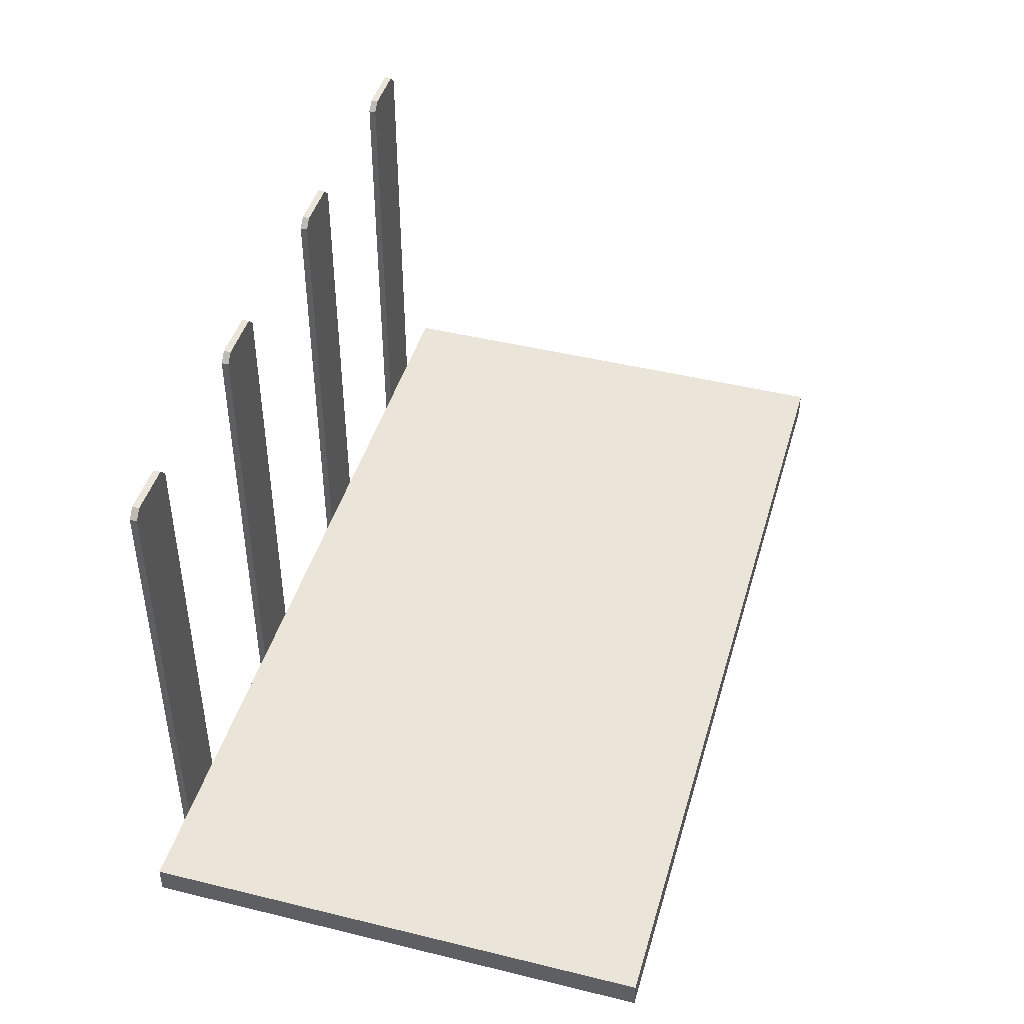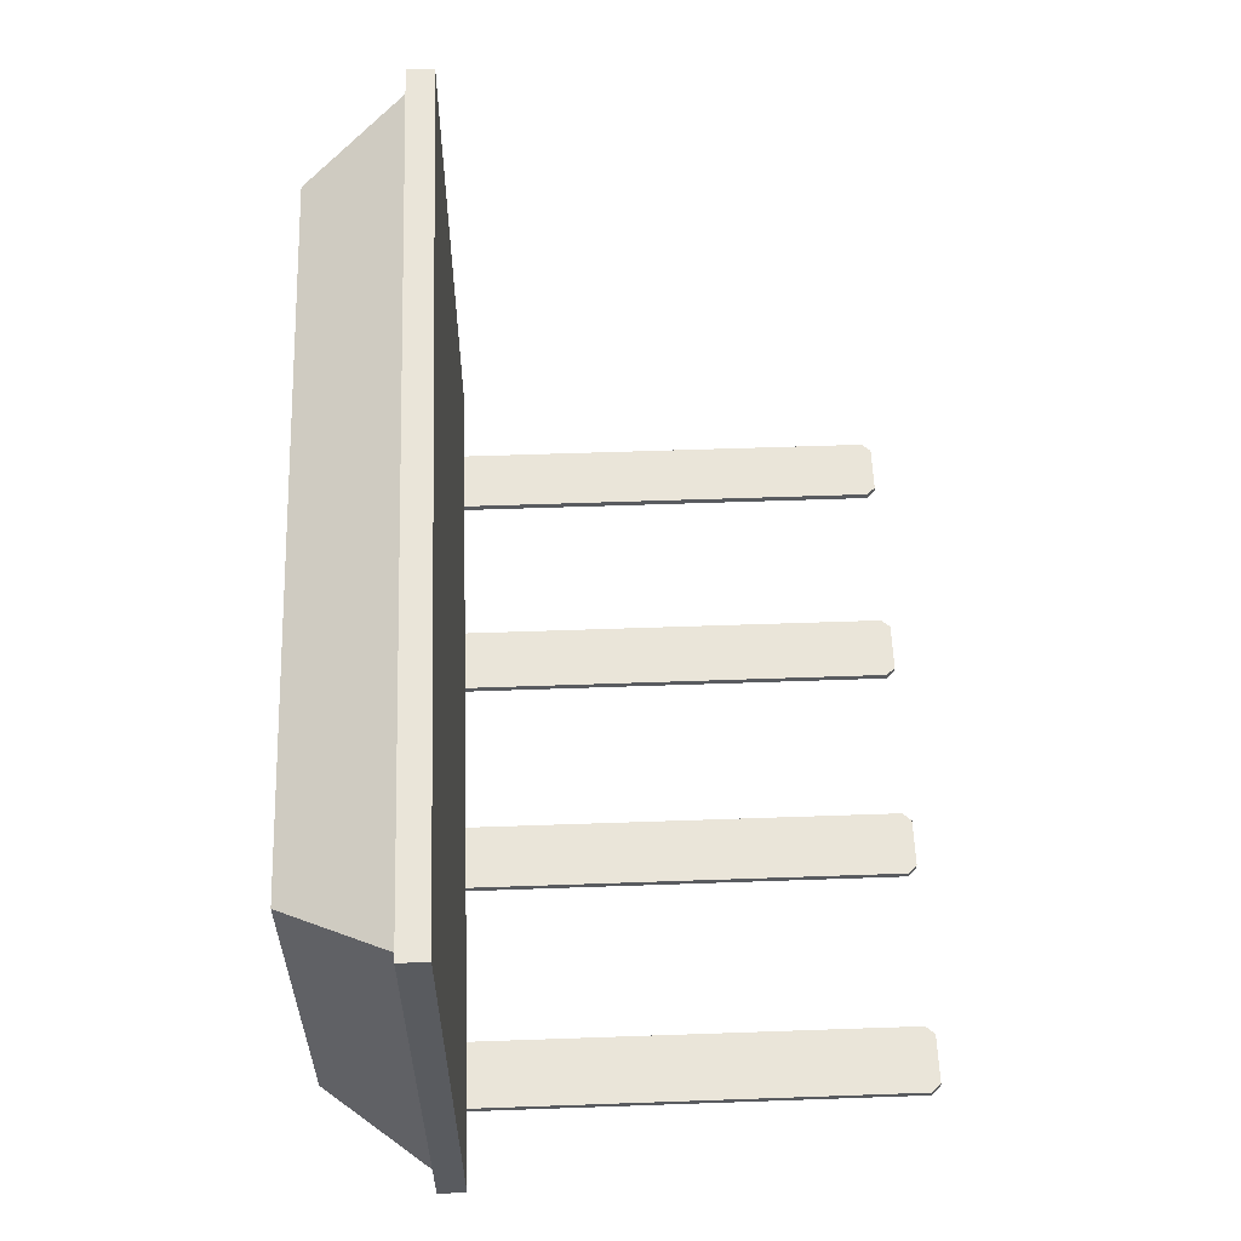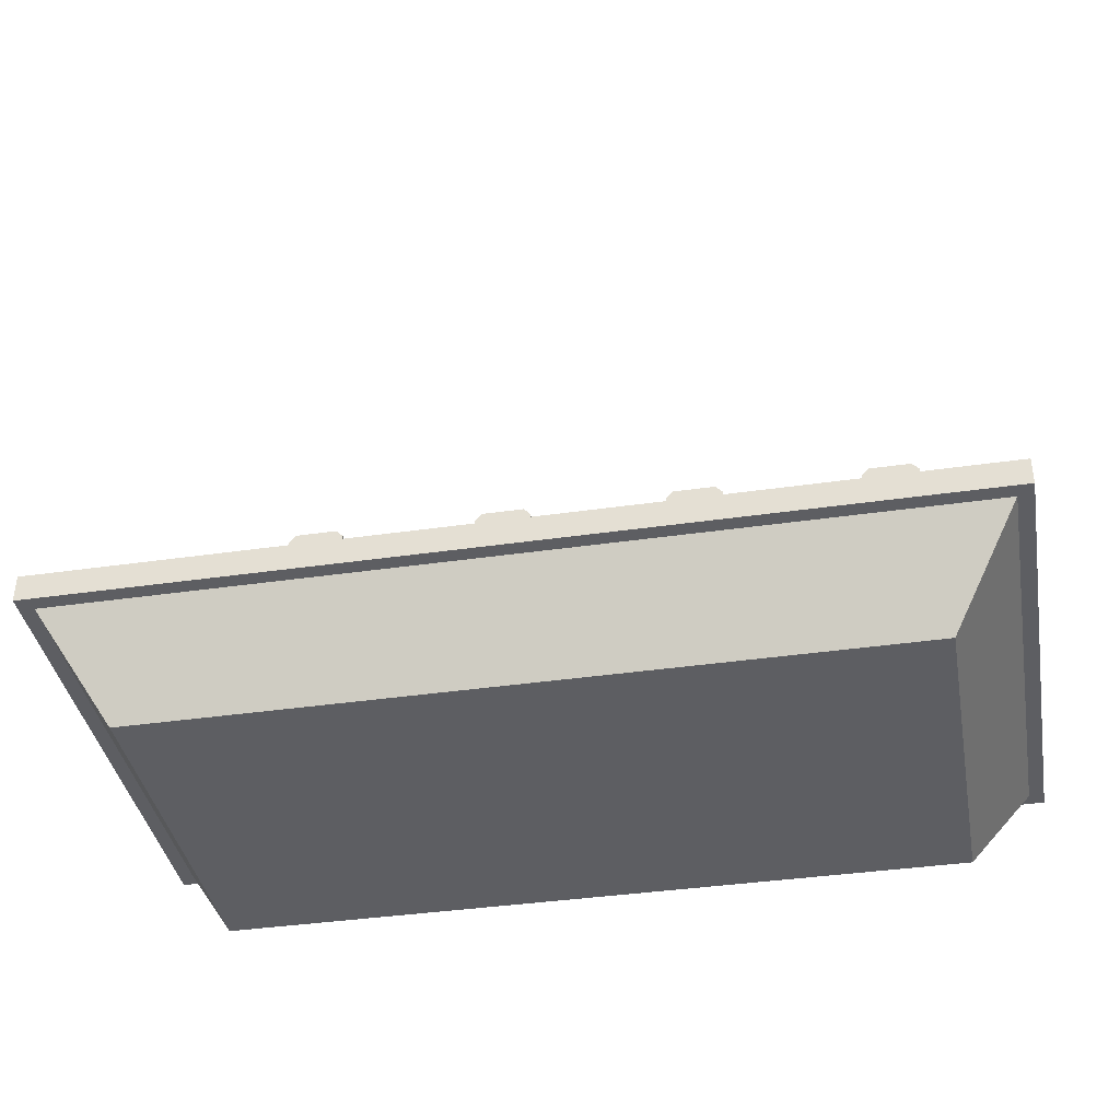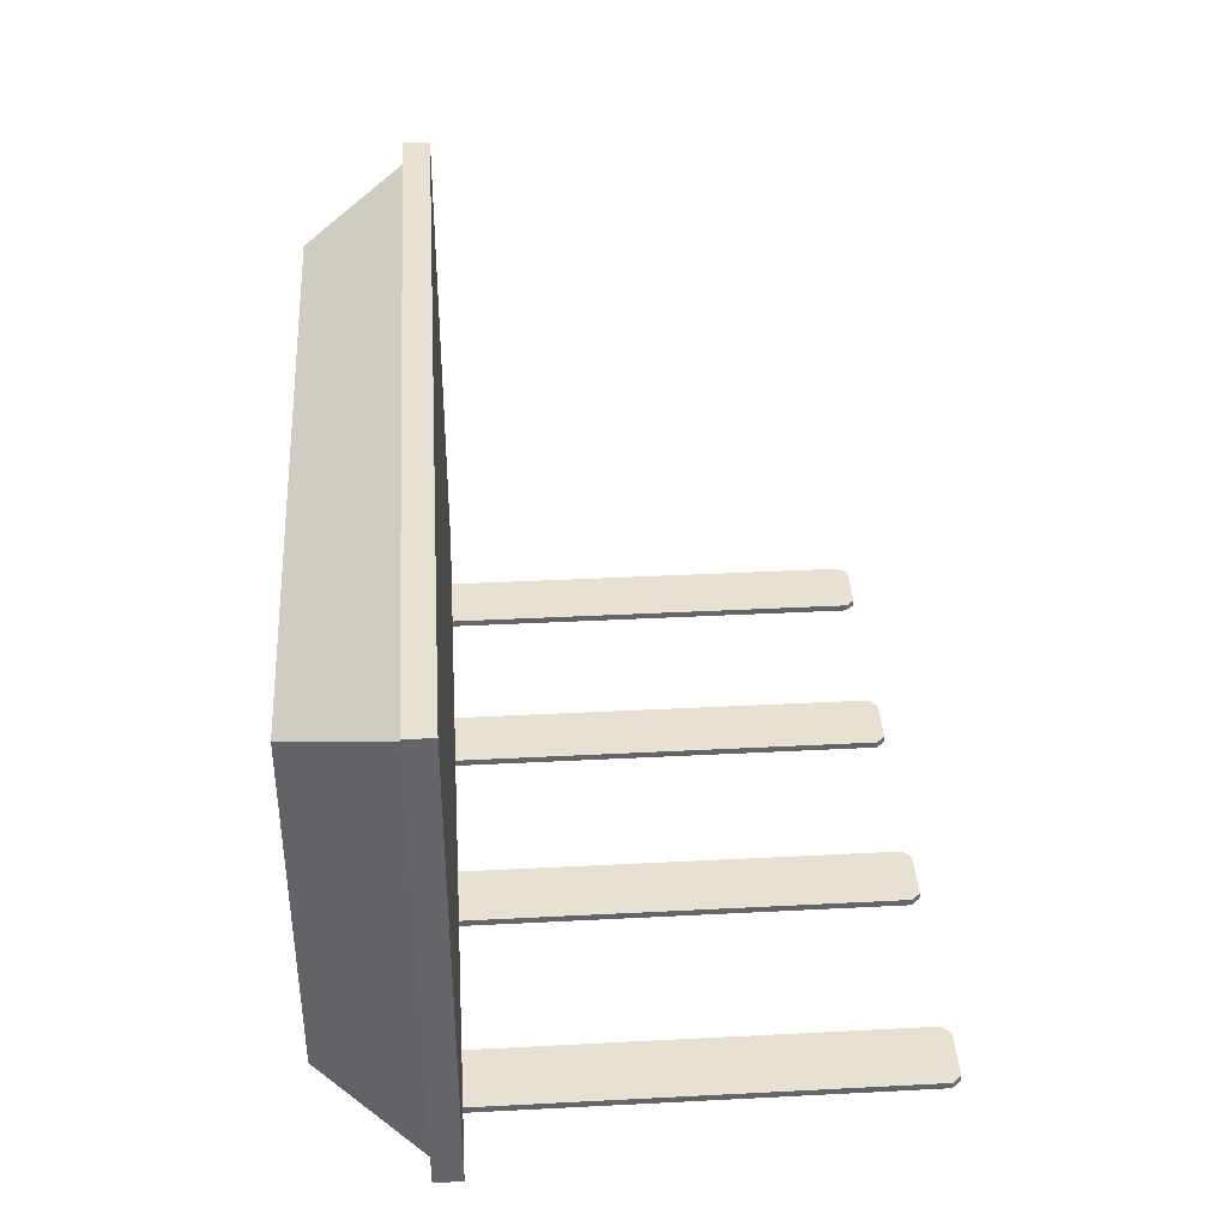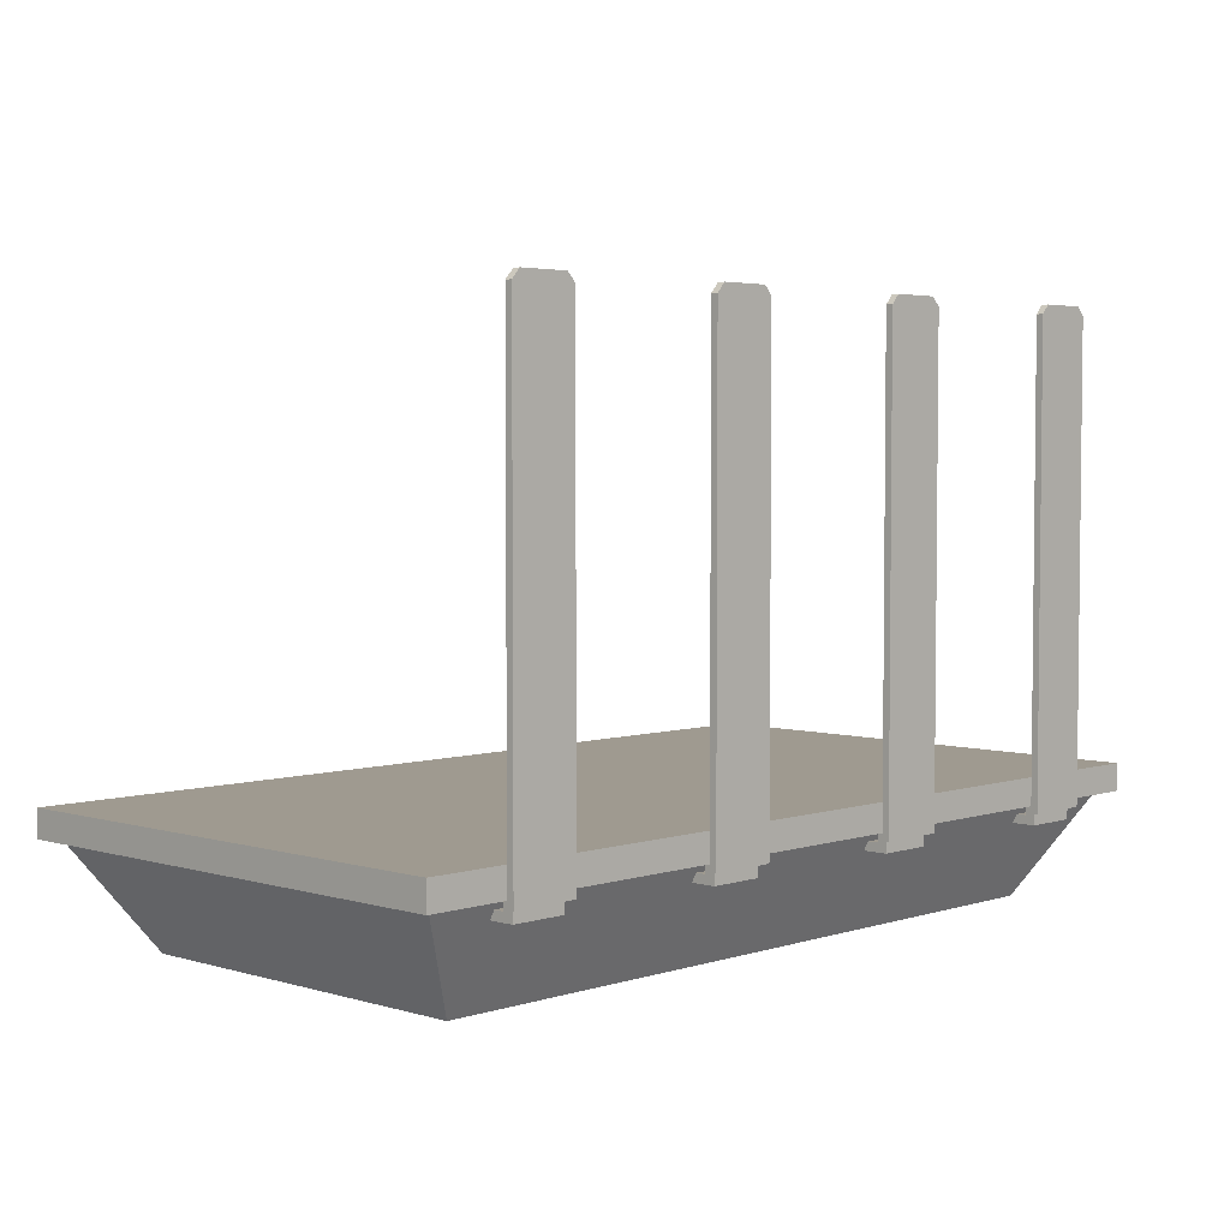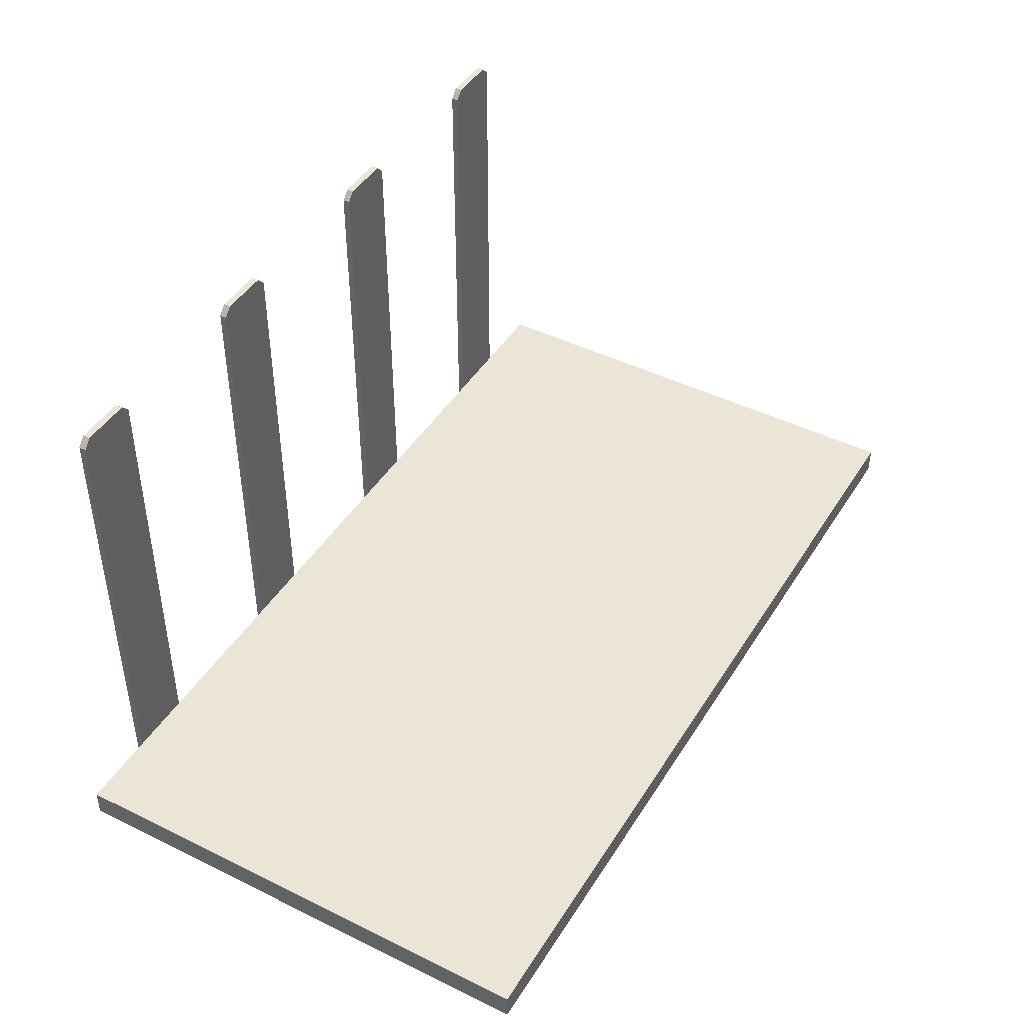
<metadata>
{"format":"obj","ext":"obj","renderer":"f3d","projection":"perspective","resolution":1024,"background":"white","views":[{"elev":44.8,"azim":-74.1,"up":"+Y"},{"elev":57.8,"azim":87.9,"up":"+Z"},{"elev":-38.8,"azim":10.3,"up":"+Y"},{"elev":38.7,"azim":86.3,"up":"+Z"},{"elev":3.9,"azim":134.0,"up":"+Y"},{"elev":44.4,"azim":-60.1,"up":"+Y"}]}
</metadata>
<code>
g MainCity_Prop_Computer_15
v -0.1728 0.03912 -0.1168
v -0.1728 0.03912 -0.1045
v -0.147 0.03912 -0.1045
v -0.147 0.03912 -0.1168
v -0.1728 0.03912 -0.1168
v -0.1728 0.05051 -0.1168
v -0.1728 0.05051 -0.1122
v -0.1728 0.04326 -0.1122
v -0.1728 0.04326 -0.1045
v -0.1728 0.03912 -0.1045
v -0.147 0.04326 -0.1122
v -0.147 0.05051 -0.1122
v -0.147 0.05051 -0.1168
v -0.147 0.03912 -0.1168
v -0.147 0.04326 -0.1045
v -0.147 0.03912 -0.1045
v -0.147 0.05051 -0.1168
v -0.1728 0.05051 -0.1168
v -0.1728 0.03912 -0.1168
v -0.147 0.03912 -0.1168
v -0.147 0.05051 -0.1122
v -0.147 0.04326 -0.1122
v -0.1728 0.04326 -0.1122
v -0.1728 0.05051 -0.1122
v -0.147 0.04326 -0.1122
v -0.147 0.04326 -0.1045
v -0.1728 0.04326 -0.1045
v -0.1728 0.04326 -0.1122
v -0.1443 0.2646 -0.1201
v -0.1482 0.2689 -0.1201
v -0.1716 0.2689 -0.1201
v -0.1755 0.2646 -0.1201
v -0.1443 0.0448 -0.1201
v -0.1755 0.0448 -0.1201
v -0.1482 0.2689 -0.1168
v -0.1716 0.2689 -0.1168
v -0.1716 0.2689 -0.1201
v -0.1482 0.2689 -0.1201
v -0.1443 0.0448 -0.1168
v -0.1443 0.0448 -0.1201
v -0.1755 0.0448 -0.1201
v -0.1755 0.0448 -0.1168
v -0.1755 0.0448 -0.1201
v -0.1755 0.2646 -0.1201
v -0.1755 0.2646 -0.1168
v -0.1755 0.0448 -0.1168
v -0.1443 0.0448 -0.1168
v -0.1443 0.2646 -0.1168
v -0.1443 0.2646 -0.1201
v -0.1443 0.0448 -0.1201
v -0.1443 0.2646 -0.1168
v -0.1443 0.0448 -0.1168
v -0.1755 0.0448 -0.1168
v -0.1755 0.2646 -0.1168
v -0.1716 0.2689 -0.1168
v -0.1482 0.2689 -0.1168
v -0.1443 0.2646 -0.1201
v -0.1443 0.2646 -0.1168
v -0.1482 0.2689 -0.1168
v -0.1482 0.2689 -0.1201
v -0.1716 0.2689 -0.1201
v -0.1716 0.2689 -0.1168
v -0.1755 0.2646 -0.1168
v -0.1755 0.2646 -0.1201
v -0.2132 0.06093 -0.1168
v -0.2132 0.04798 -0.1168
v 0.2132 0.04798 -0.1168
v 0.2132 0.06093 -0.1168
v 0.2132 0.06093 0.1201
v -0.2132 0.06093 0.1201
v -0.2132 0.06093 -0.1168
v 0.2132 0.06093 -0.1168
v 0.2132 0.04798 0.1201
v -0.2132 0.04798 0.1201
v -0.2132 0.06093 0.1201
v 0.2132 0.06093 0.1201
v -0.2132 0.04798 -0.1168
v -0.2132 0.06093 -0.1168
v -0.2132 0.06093 0.1201
v -0.2132 0.04798 0.1201
v 0.2132 0.04798 0.1201
v 0.2132 0.06093 0.1201
v 0.2132 0.06093 -0.1168
v 0.2132 0.04798 -0.1168
v -0.2062 0.04798 0.1131
v 0.2062 0.04798 0.1131
v 0.1752 0 0.08806
v -0.1752 0 0.08806
v -0.1752 0 -0.08476
v -0.2062 0.04798 -0.1098
v -0.2062 0.04798 0.1131
v -0.1752 0 0.08806
v 0.1752 0 -0.08476
v 0.2062 0.04798 -0.1098
v -0.2062 0.04798 -0.1098
v -0.1752 0 -0.08476
v 0.1752 0 0.08806
v 0.2062 0.04798 0.1131
v 0.2062 0.04798 -0.1098
v 0.1752 0 -0.08476
v 0.1752 0 -0.08476
v -0.1752 0 -0.08476
v -0.1752 0 0.08806
v 0.1752 0 0.08806
v 0.2132 0.04798 -0.1168
v -0.2132 0.04798 -0.1168
v -0.2132 0.04798 0.1201
v 0.2132 0.04798 0.1201
v 0.147 0.03912 -0.1168
v 0.147 0.03912 -0.1045
v 0.1728 0.03912 -0.1045
v 0.1728 0.03912 -0.1168
v 0.147 0.03912 -0.1168
v 0.147 0.05051 -0.1168
v 0.147 0.05051 -0.1122
v 0.147 0.04326 -0.1122
v 0.147 0.04326 -0.1045
v 0.147 0.03912 -0.1045
v 0.1728 0.04326 -0.1122
v 0.1728 0.05051 -0.1122
v 0.1728 0.05051 -0.1168
v 0.1728 0.03912 -0.1168
v 0.1728 0.04326 -0.1045
v 0.1728 0.03912 -0.1045
v 0.1728 0.05051 -0.1168
v 0.147 0.05051 -0.1168
v 0.147 0.03912 -0.1168
v 0.1728 0.03912 -0.1168
v 0.1728 0.05051 -0.1122
v 0.1728 0.04326 -0.1122
v 0.147 0.04326 -0.1122
v 0.147 0.05051 -0.1122
v 0.1728 0.04326 -0.1122
v 0.1728 0.04326 -0.1045
v 0.147 0.04326 -0.1045
v 0.147 0.04326 -0.1122
v 0.1755 0.2646 -0.1201
v 0.1716 0.2689 -0.1201
v 0.1482 0.2689 -0.1201
v 0.1443 0.2646 -0.1201
v 0.1755 0.0448 -0.1201
v 0.1443 0.0448 -0.1201
v 0.1716 0.2689 -0.1168
v 0.1482 0.2689 -0.1168
v 0.1482 0.2689 -0.1201
v 0.1716 0.2689 -0.1201
v 0.1755 0.0448 -0.1168
v 0.1755 0.0448 -0.1201
v 0.1443 0.0448 -0.1201
v 0.1443 0.0448 -0.1168
v 0.1443 0.0448 -0.1201
v 0.1443 0.2646 -0.1201
v 0.1443 0.2646 -0.1168
v 0.1443 0.0448 -0.1168
v 0.1755 0.0448 -0.1168
v 0.1755 0.2646 -0.1168
v 0.1755 0.2646 -0.1201
v 0.1755 0.0448 -0.1201
v 0.1755 0.2646 -0.1168
v 0.1755 0.0448 -0.1168
v 0.1443 0.0448 -0.1168
v 0.1443 0.2646 -0.1168
v 0.1482 0.2689 -0.1168
v 0.1716 0.2689 -0.1168
v 0.1755 0.2646 -0.1201
v 0.1755 0.2646 -0.1168
v 0.1716 0.2689 -0.1168
v 0.1716 0.2689 -0.1201
v 0.1482 0.2689 -0.1201
v 0.1482 0.2689 -0.1168
v 0.1443 0.2646 -0.1168
v 0.1443 0.2646 -0.1201
v 0.04041 0.03912 -0.1168
v 0.04041 0.03912 -0.1045
v 0.06618 0.03912 -0.1045
v 0.06618 0.03912 -0.1168
v 0.04041 0.03912 -0.1168
v 0.04041 0.05051 -0.1168
v 0.04041 0.05051 -0.1122
v 0.04041 0.04326 -0.1122
v 0.04041 0.04326 -0.1045
v 0.04041 0.03912 -0.1045
v 0.06618 0.04326 -0.1122
v 0.06618 0.05051 -0.1122
v 0.06618 0.05051 -0.1168
v 0.06618 0.03912 -0.1168
v 0.06618 0.04326 -0.1045
v 0.06618 0.03912 -0.1045
v 0.06618 0.05051 -0.1168
v 0.04041 0.05051 -0.1168
v 0.04041 0.03912 -0.1168
v 0.06618 0.03912 -0.1168
v 0.06618 0.05051 -0.1122
v 0.06618 0.04326 -0.1122
v 0.04041 0.04326 -0.1122
v 0.04041 0.05051 -0.1122
v 0.06618 0.04326 -0.1122
v 0.06618 0.04326 -0.1045
v 0.04041 0.04326 -0.1045
v 0.04041 0.04326 -0.1122
v 0.06886 0.2646 -0.1201
v 0.06497 0.2689 -0.1201
v 0.04162 0.2689 -0.1201
v 0.03773 0.2646 -0.1201
v 0.06886 0.0448 -0.1201
v 0.03773 0.0448 -0.1201
v 0.06497 0.2689 -0.1168
v 0.04162 0.2689 -0.1168
v 0.04162 0.2689 -0.1201
v 0.06497 0.2689 -0.1201
v 0.06886 0.0448 -0.1168
v 0.06886 0.0448 -0.1201
v 0.03773 0.0448 -0.1201
v 0.03773 0.0448 -0.1168
v 0.03773 0.0448 -0.1201
v 0.03773 0.2646 -0.1201
v 0.03773 0.2646 -0.1168
v 0.03773 0.0448 -0.1168
v 0.06886 0.0448 -0.1168
v 0.06886 0.2646 -0.1168
v 0.06886 0.2646 -0.1201
v 0.06886 0.0448 -0.1201
v 0.06886 0.2646 -0.1168
v 0.06886 0.0448 -0.1168
v 0.03773 0.0448 -0.1168
v 0.03773 0.2646 -0.1168
v 0.04162 0.2689 -0.1168
v 0.06497 0.2689 -0.1168
v 0.06886 0.2646 -0.1201
v 0.06886 0.2646 -0.1168
v 0.06497 0.2689 -0.1168
v 0.06497 0.2689 -0.1201
v 0.04162 0.2689 -0.1201
v 0.04162 0.2689 -0.1168
v 0.03773 0.2646 -0.1168
v 0.03773 0.2646 -0.1201
v -0.06618 0.03912 -0.1168
v -0.06618 0.03912 -0.1045
v -0.04041 0.03912 -0.1045
v -0.04041 0.03912 -0.1168
v -0.06618 0.03912 -0.1168
v -0.06618 0.05051 -0.1168
v -0.06618 0.05051 -0.1122
v -0.06618 0.04326 -0.1122
v -0.06618 0.04326 -0.1045
v -0.06618 0.03912 -0.1045
v -0.04041 0.04326 -0.1122
v -0.04041 0.05051 -0.1122
v -0.04041 0.05051 -0.1168
v -0.04041 0.03912 -0.1168
v -0.04041 0.04326 -0.1045
v -0.04041 0.03912 -0.1045
v -0.04041 0.05051 -0.1168
v -0.06618 0.05051 -0.1168
v -0.06618 0.03912 -0.1168
v -0.04041 0.03912 -0.1168
v -0.04041 0.05051 -0.1122
v -0.04041 0.04326 -0.1122
v -0.06618 0.04326 -0.1122
v -0.06618 0.05051 -0.1122
v -0.04041 0.04326 -0.1122
v -0.04041 0.04326 -0.1045
v -0.06618 0.04326 -0.1045
v -0.06618 0.04326 -0.1122
v -0.03773 0.2646 -0.1201
v -0.04162 0.2689 -0.1201
v -0.06497 0.2689 -0.1201
v -0.06886 0.2646 -0.1201
v -0.03773 0.0448 -0.1201
v -0.06886 0.0448 -0.1201
v -0.04162 0.2689 -0.1168
v -0.06497 0.2689 -0.1168
v -0.06497 0.2689 -0.1201
v -0.04162 0.2689 -0.1201
v -0.03773 0.0448 -0.1168
v -0.03773 0.0448 -0.1201
v -0.06886 0.0448 -0.1201
v -0.06886 0.0448 -0.1168
v -0.06886 0.0448 -0.1201
v -0.06886 0.2646 -0.1201
v -0.06886 0.2646 -0.1168
v -0.06886 0.0448 -0.1168
v -0.03773 0.0448 -0.1168
v -0.03773 0.2646 -0.1168
v -0.03773 0.2646 -0.1201
v -0.03773 0.0448 -0.1201
v -0.03773 0.2646 -0.1168
v -0.03773 0.0448 -0.1168
v -0.06886 0.0448 -0.1168
v -0.06886 0.2646 -0.1168
v -0.06497 0.2689 -0.1168
v -0.04162 0.2689 -0.1168
v -0.03773 0.2646 -0.1201
v -0.03773 0.2646 -0.1168
v -0.04162 0.2689 -0.1168
v -0.04162 0.2689 -0.1201
v -0.06497 0.2689 -0.1201
v -0.06497 0.2689 -0.1168
v -0.06886 0.2646 -0.1168
v -0.06886 0.2646 -0.1201
g MainCity_Prop_Computer_15_0
f 3 2 1
f 4 3 1
f 7 6 5
f 8 7 5
f 9 8 5
f 10 9 5
f 13 12 11
f 14 13 11
f 11 15 14
f 15 16 14
f 19 18 17
f 20 19 17
f 23 22 21
f 24 23 21
f 27 26 25
f 28 27 25
f 31 30 29
f 32 31 29
f 32 29 33
f 34 32 33
f 37 36 35
f 38 37 35
f 41 40 39
f 42 41 39
f 45 44 43
f 46 45 43
f 49 48 47
f 50 49 47
f 53 52 51
f 54 53 51
f 55 54 51
f 56 55 51
f 59 58 57
f 60 59 57
f 63 62 61
f 64 63 61
f 67 66 65
f 68 67 65
f 71 70 69
f 72 71 69
f 75 74 73
f 76 75 73
f 79 78 77
f 80 79 77
f 83 82 81
f 84 83 81
f 87 86 85
f 88 87 85
f 91 90 89
f 92 91 89
f 95 94 93
f 96 95 93
f 99 98 97
f 100 99 97
f 103 102 101
f 104 103 101
f 107 106 105
f 108 107 105
f 111 110 109
f 112 111 109
f 115 114 113
f 116 115 113
f 117 116 113
f 118 117 113
f 121 120 119
f 122 121 119
f 119 123 122
f 123 124 122
f 127 126 125
f 128 127 125
f 131 130 129
f 132 131 129
f 135 134 133
f 136 135 133
f 139 138 137
f 140 139 137
f 140 137 141
f 142 140 141
f 145 144 143
f 146 145 143
f 149 148 147
f 150 149 147
f 153 152 151
f 154 153 151
f 157 156 155
f 158 157 155
f 161 160 159
f 162 161 159
f 163 162 159
f 164 163 159
f 167 166 165
f 168 167 165
f 171 170 169
f 172 171 169
f 175 174 173
f 176 175 173
f 179 178 177
f 180 179 177
f 181 180 177
f 182 181 177
f 185 184 183
f 186 185 183
f 183 187 186
f 187 188 186
f 191 190 189
f 192 191 189
f 195 194 193
f 196 195 193
f 199 198 197
f 200 199 197
f 203 202 201
f 204 203 201
f 204 201 205
f 206 204 205
f 209 208 207
f 210 209 207
f 213 212 211
f 214 213 211
f 217 216 215
f 218 217 215
f 221 220 219
f 222 221 219
f 225 224 223
f 226 225 223
f 227 226 223
f 228 227 223
f 231 230 229
f 232 231 229
f 235 234 233
f 236 235 233
f 239 238 237
f 240 239 237
f 243 242 241
f 244 243 241
f 245 244 241
f 246 245 241
f 249 248 247
f 250 249 247
f 247 251 250
f 251 252 250
f 255 254 253
f 256 255 253
f 259 258 257
f 260 259 257
f 263 262 261
f 264 263 261
f 267 266 265
f 268 267 265
f 268 265 269
f 270 268 269
f 273 272 271
f 274 273 271
f 277 276 275
f 278 277 275
f 281 280 279
f 282 281 279
f 285 284 283
f 286 285 283
f 289 288 287
f 290 289 287
f 291 290 287
f 292 291 287
f 295 294 293
f 296 295 293
f 299 298 297
f 300 299 297

</code>
